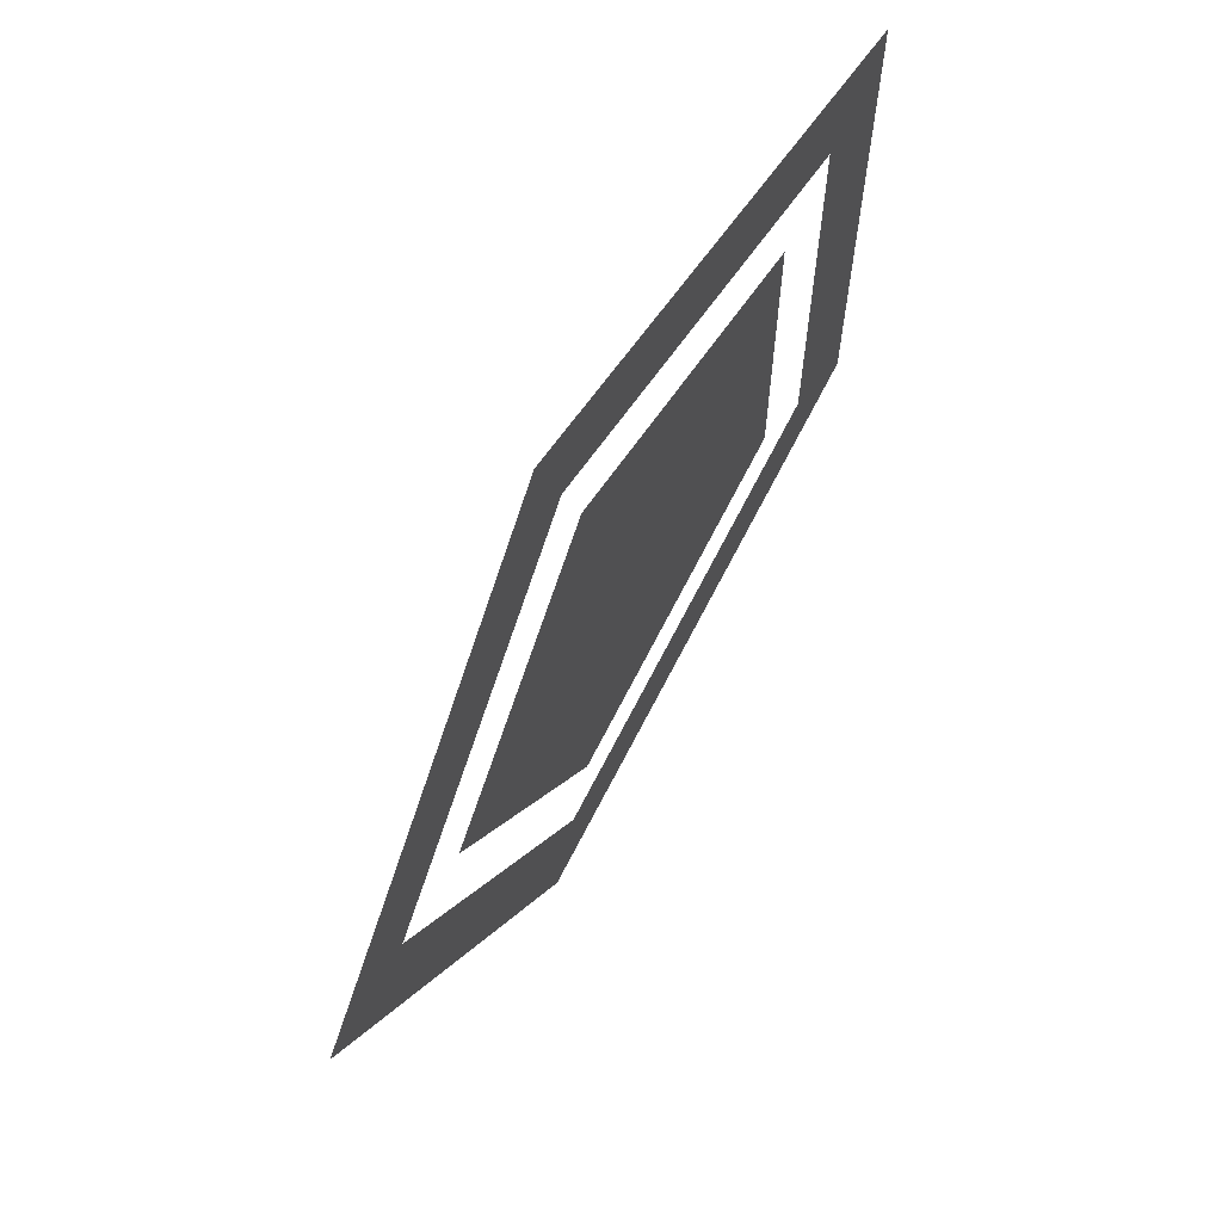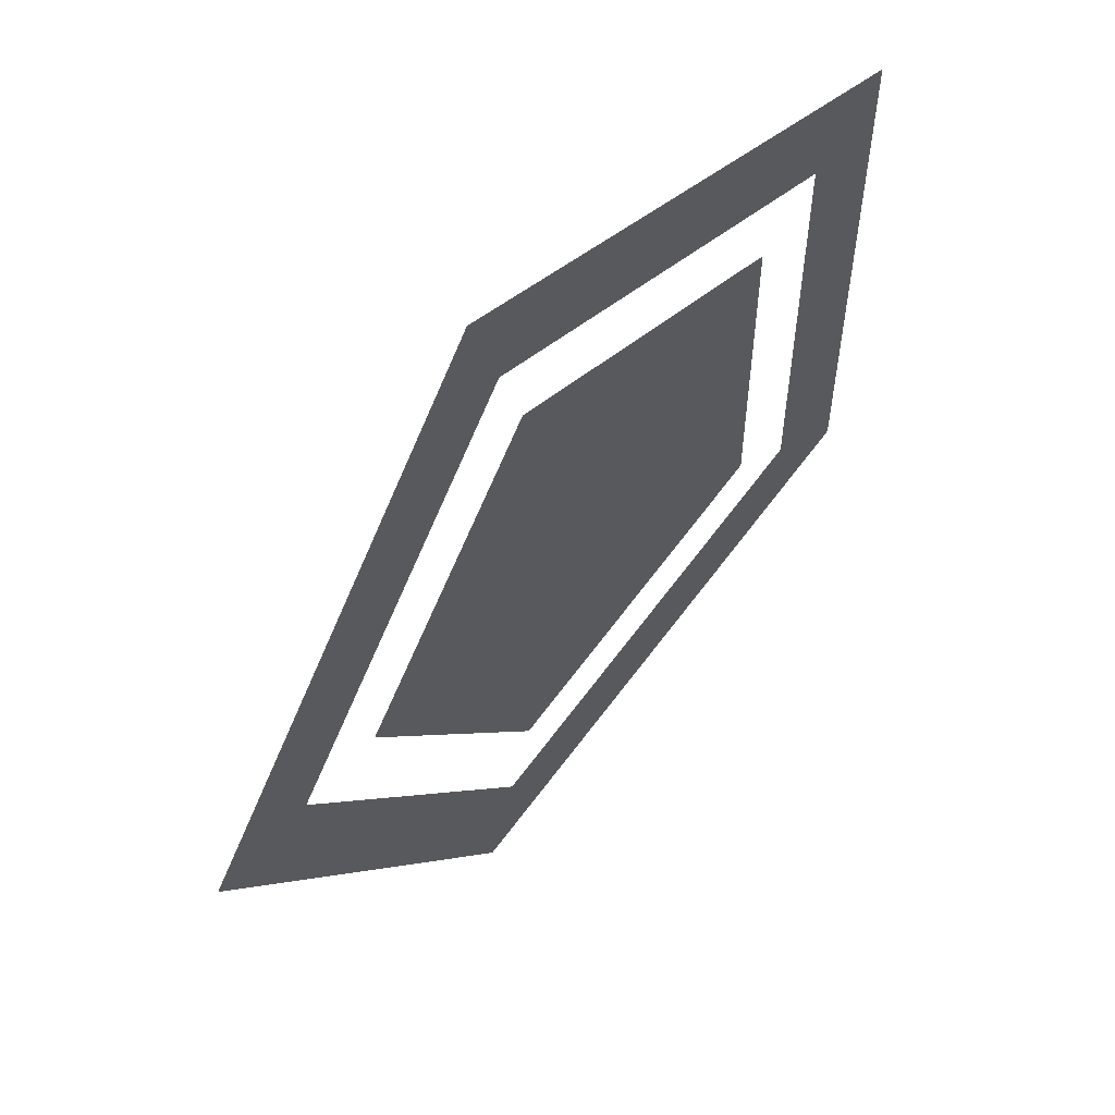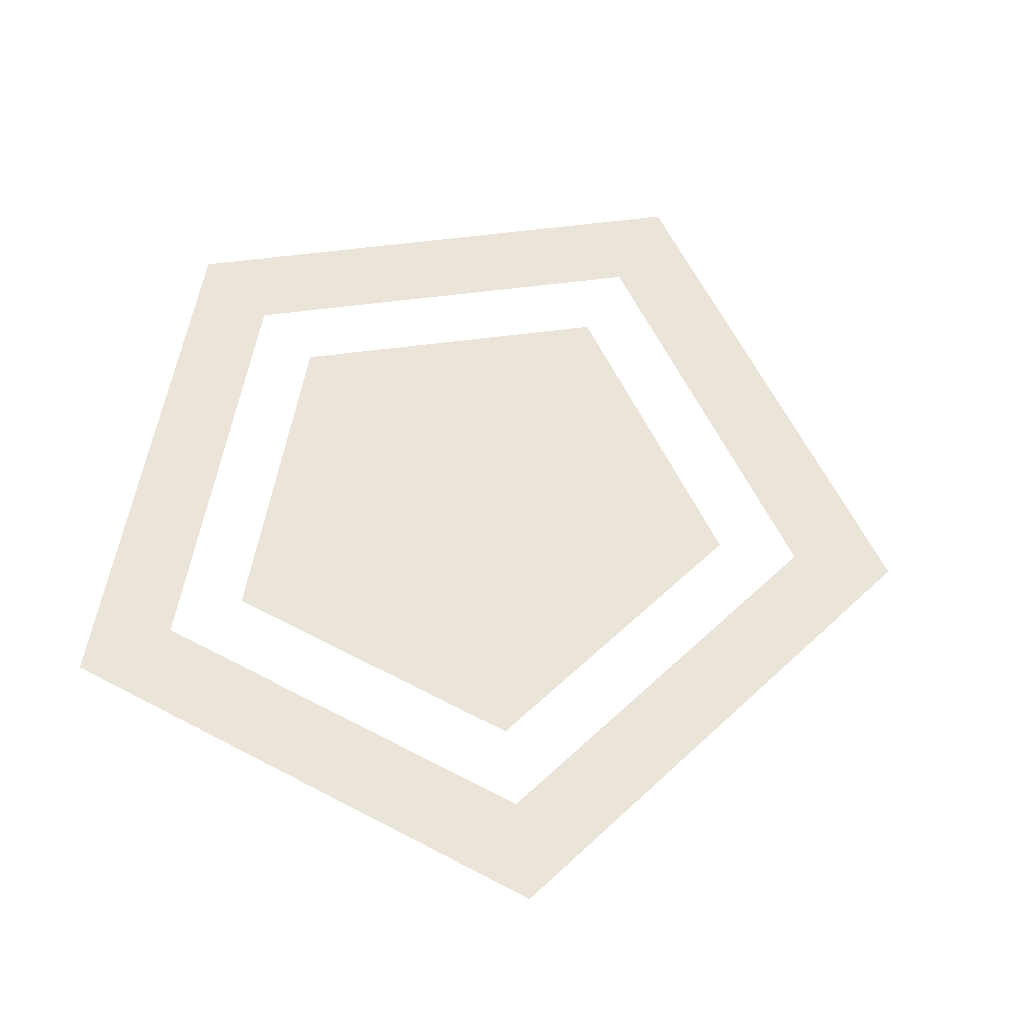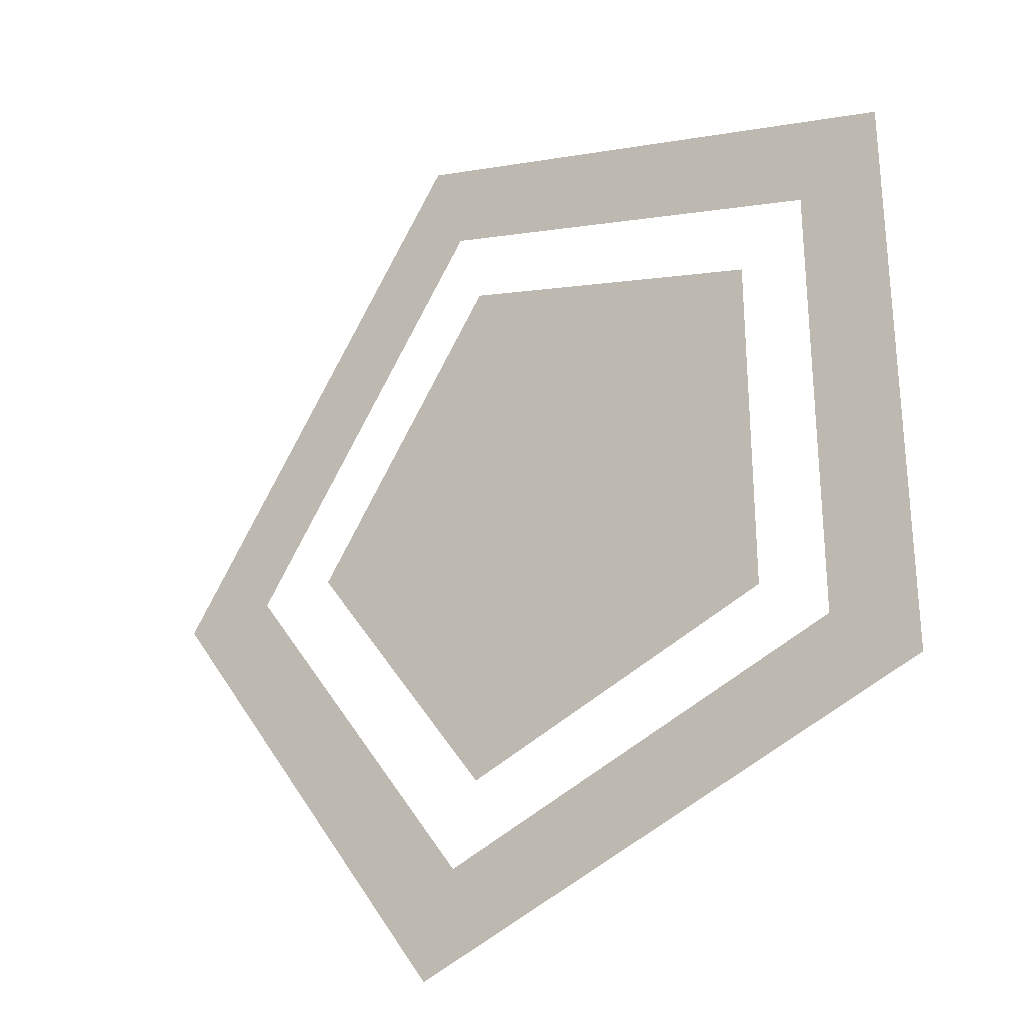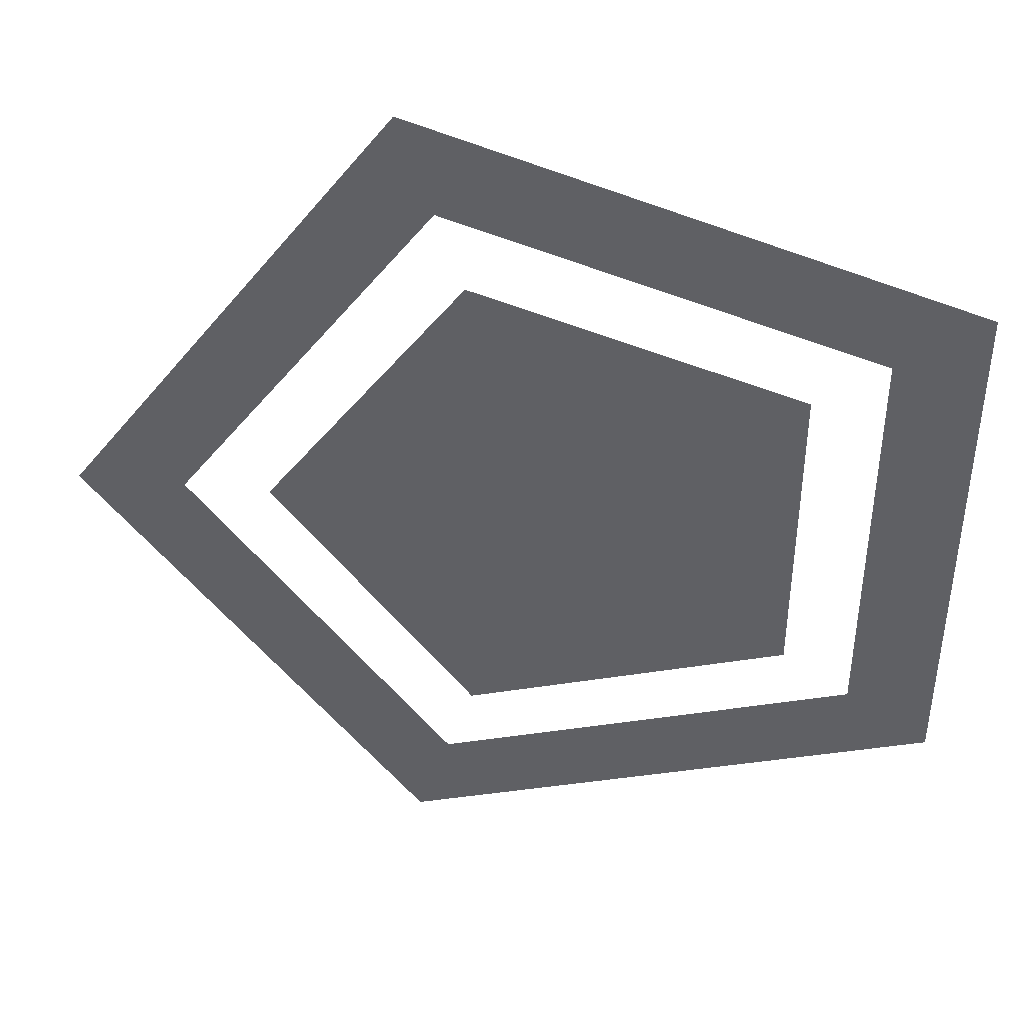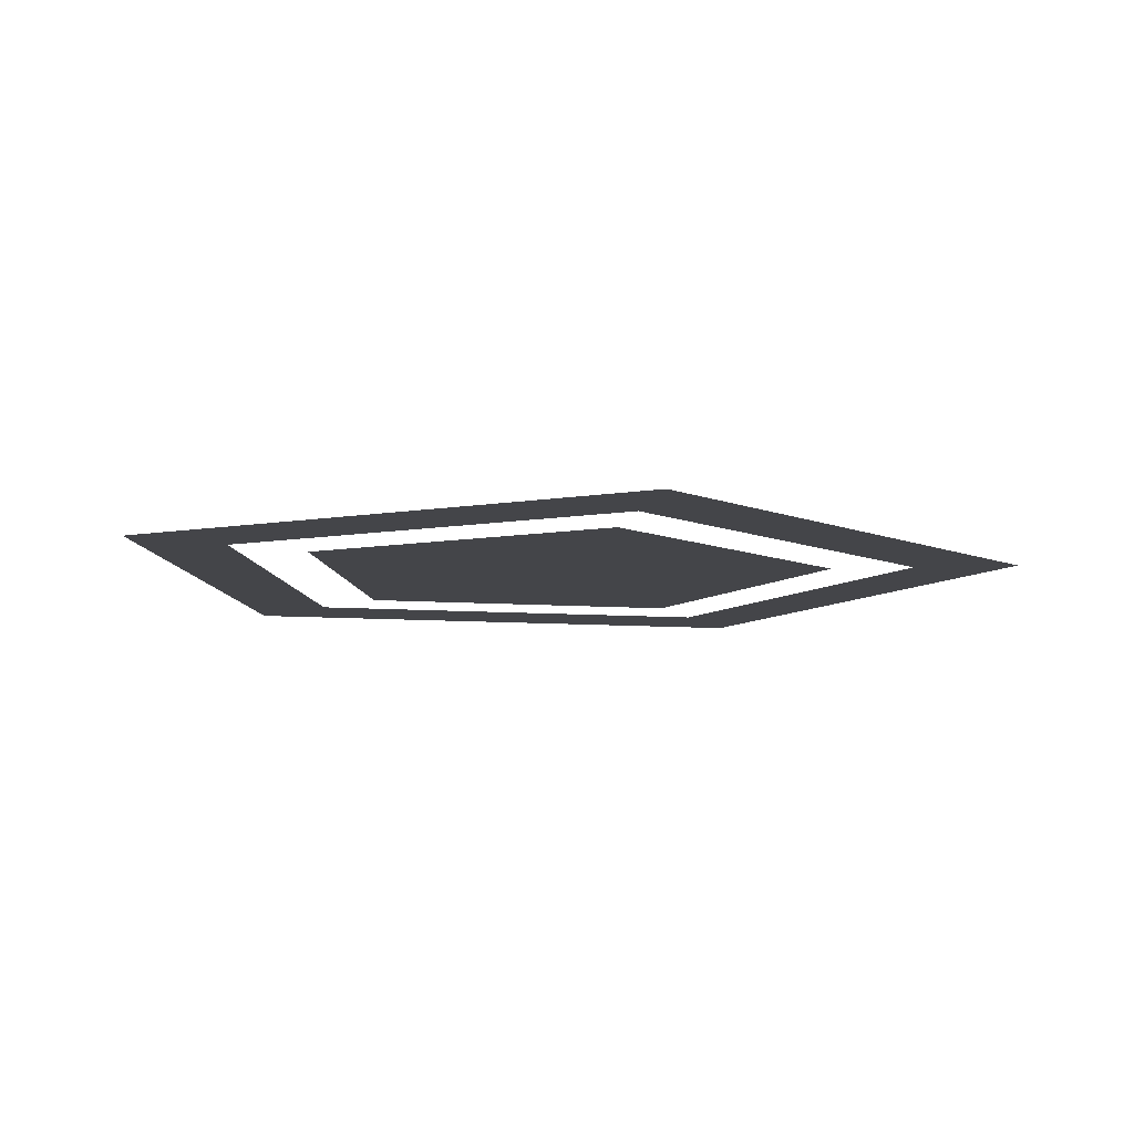
<metadata>
{"format":"obj","ext":"obj","renderer":"f3d","projection":"perspective","resolution":1024,"background":"white","views":[{"elev":67.2,"azim":-60.0,"up":"+Y"},{"elev":58.6,"azim":-49.1,"up":"+Y"},{"elev":59.6,"azim":-169.6,"up":"+Z"},{"elev":-29.2,"azim":38.1,"up":"+Y"},{"elev":43.6,"azim":6.9,"up":"+Y"},{"elev":-9.1,"azim":-101.4,"up":"+Z"}]}
</metadata>
<code>
o Cylinder
v -1 0 0
v -0.309 0.9511 0
v 0.809 0.5878 0
v 0.809 -0.5878 0
v -0.309 -0.9511 0
v -0.185 0.5694 0
v -0.5987 -0 0
v 0.4843 0.3519 0
v 0.4843 -0.3519 0
v -0.185 -0.5694 0
v -0.2401 0.7391 0
v -0.7771 -0 0
v 0.6287 0.4568 0
v 0.6287 -0.4568 0
v -0.2401 -0.7391 0
f 12 11 2 1
f 11 13 3 2
f 13 14 4 3
f 14 15 5 4
f 15 12 1 5
f 6 7 10 9 8

</code>
